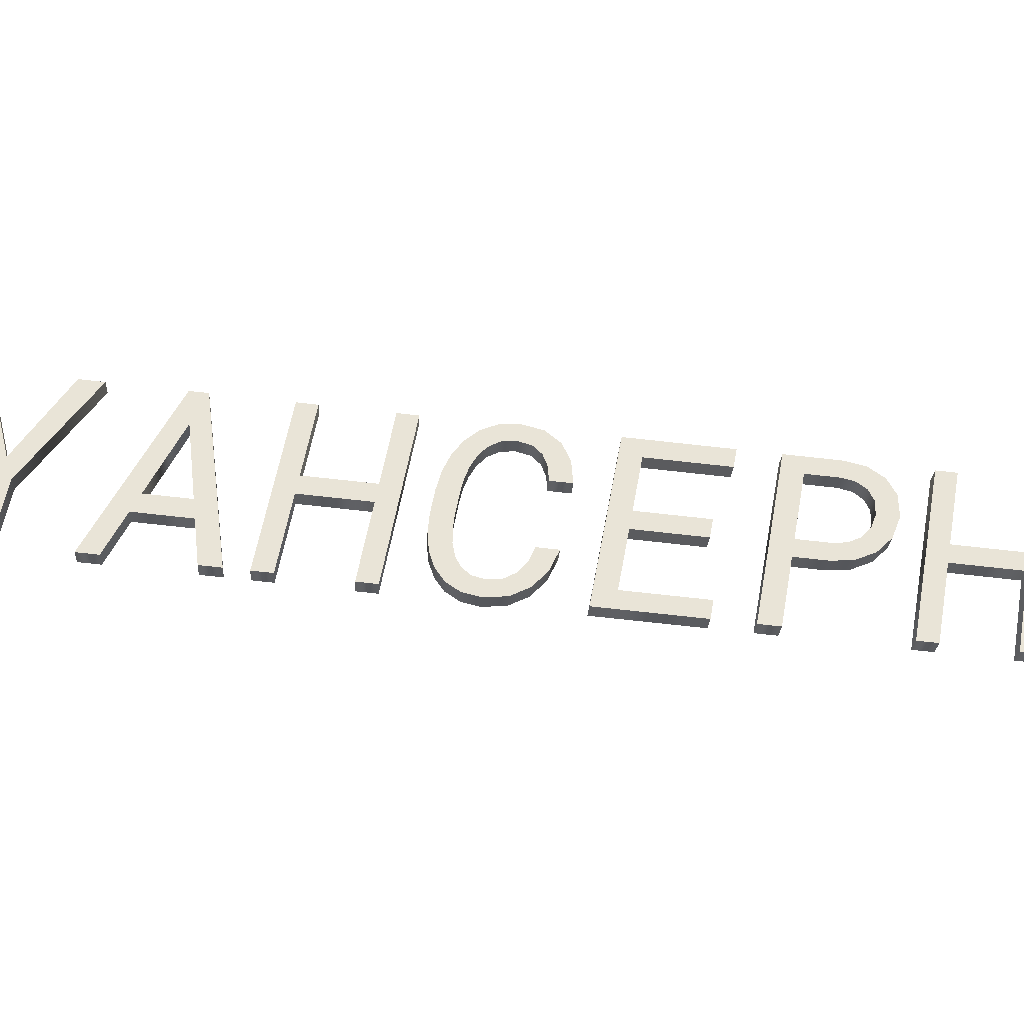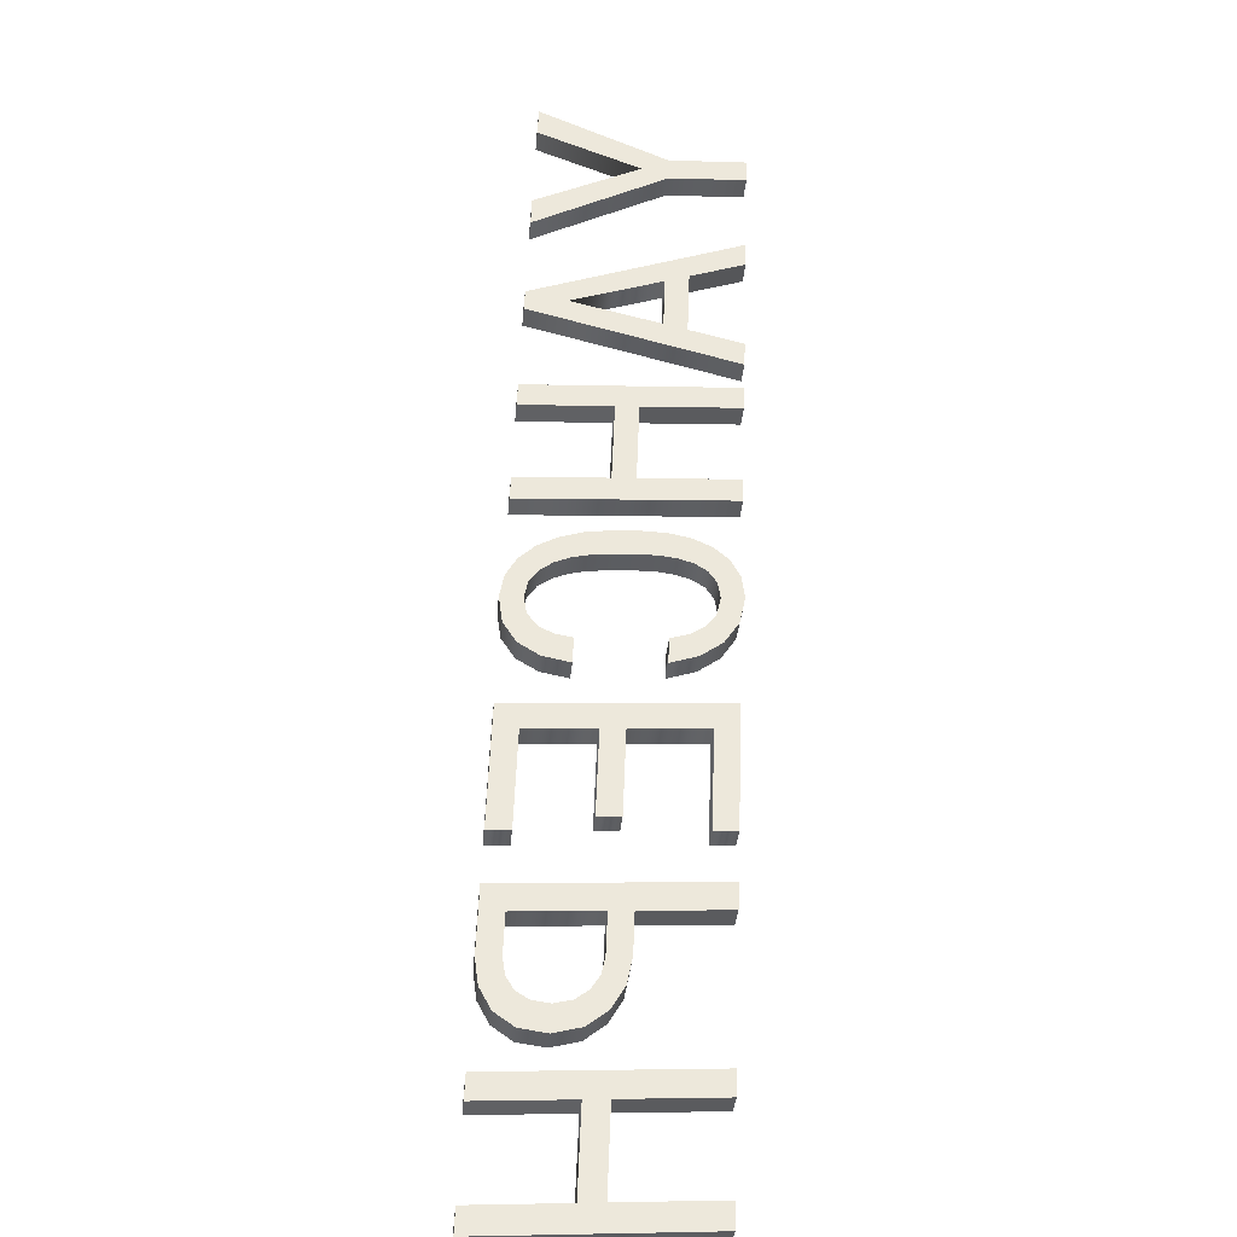
<metadata>
{"format":"obj","ext":"obj","renderer":"f3d","projection":"perspective","resolution":1024,"background":"white","views":[{"elev":-29.9,"azim":44.7,"up":"+Y"},{"elev":-78.8,"azim":-100.2,"up":"+Z"}]}
</metadata>
<code>
o Text_Font1
v 1.112 0.4009 -1.183
v 1.032 -0.1281 -1.123
v 0.9896 -0.1228 -1.075
v 1.026 0.1217 -1.103
v 0.8816 0.14 -0.9387
v 0.8447 -0.1045 -0.9109
v 0.8024 -0.09924 -0.8631
v 0.8822 0.4298 -0.9231
v 0.9245 0.4245 -0.971
v 0.8902 0.197 -0.9452
v 1.035 0.1788 -1.109
v 1.069 0.4062 -1.135
v 0.6628 0.1345 -0.6929
v 0.5932 0.1433 -0.6141
v 0.5612 -0.06889 -0.59
v 0.5162 -0.06324 -0.5392
v 0.596 0.4658 -0.5992
v 0.7106 0.4514 -0.7289
v 0.7539 0.4344 -0.7786
v 0.7866 0.3992 -0.8173
v 0.8045 0.3466 -0.8404
v 0.8037 0.2779 -0.8433
v 0.7842 0.2117 -0.8251
v 0.7514 0.1656 -0.7908
v 0.7095 0.1398 -0.7451
v 0.6326 0.4049 -0.6437
v 0.6015 0.1985 -0.6203
v 0.6712 0.1898 -0.6992
v 0.7009 0.1936 -0.7325
v 0.7268 0.2109 -0.7606
v 0.7467 0.2408 -0.7814
v 0.7586 0.2828 -0.7924
v 0.7597 0.3267 -0.7911
v 0.7496 0.3613 -0.7778
v 0.7299 0.3849 -0.7543
v 0.7023 0.3961 -0.7226
v 0.4537 0.2519 -0.4511
v 0.4451 0.1949 -0.4446
v 0.2975 0.2134 -0.2775
v 0.2693 0.02596 -0.2563
v 0.4414 0.004308 -0.4511
v 0.4327 -0.05274 -0.4446
v 0.2157 -0.02544 -0.199
v 0.2955 0.5036 -0.259
v 0.5104 0.4766 -0.5022
v 0.5017 0.4192 -0.4956
v 0.3318 0.4405 -0.3033
v 0.3061 0.2705 -0.284
v 0.1235 0.1483 -0.08538
v 0.1684 0.1427 -0.1362
v 0.1456 0.07687 -0.1143
v 0.113 0.02728 -0.08042
v 0.07194 -0.002352 -0.03587
v 0.02386 -0.008708 0.01786
v -0.01443 0.00555 0.06173
v -0.04236 0.03517 0.09483
v -0.06059 0.0767 0.1177
v -0.07004 0.1271 0.1311
v -0.07172 0.1832 0.1362
v -0.06647 0.2418 0.1336
v -0.05535 0.3156 0.1252
v -0.04306 0.3733 0.1146
v -0.02483 0.4269 0.09713
v -0.000765 0.4733 0.07267
v 0.0291 0.509 0.04108
v 0.06464 0.5306 0.00231
v 0.1058 0.5348 -0.04381
v 0.1513 0.5167 -0.09601
v 0.1821 0.4777 -0.1328
v 0.1981 0.4211 -0.154
v 0.1997 0.3505 -0.1598
v 0.1548 0.3562 -0.109
v 0.154 0.4018 -0.1055
v 0.1452 0.4399 -0.09342
v 0.1269 0.4672 -0.07133
v 0.09757 0.48 -0.03758
v 0.06812 0.4757 -0.004684
v 0.04379 0.4571 0.02163
v 0.02427 0.4277 0.04194
v 0.008985 0.3912 0.05708
v -0.0024 0.3509 0.06763
v -0.01009 0.3106 0.07401
v -0.02132 0.2361 0.08246
v -0.02586 0.1954 0.08527
v -0.02683 0.1537 0.08402
v -0.02309 0.1146 0.07761
v -0.01303 0.08127 0.06441
v 0.004859 0.05718 0.04294
v 0.03208 0.04579 0.01167
v 0.06405 0.05029 -0.02404
v 0.08955 0.07096 -0.05156
v 0.1092 0.1048 -0.07182
v -0.08142 0.551 0.1678
v -0.1612 0.02198 0.2278
v -0.2037 0.02732 0.2759
v -0.1668 0.2718 0.2481
v -0.3117 0.2901 0.4122
v -0.3486 0.04555 0.4399
v -0.3908 0.05086 0.4878
v -0.311 0.5799 0.4277
v -0.2688 0.5746 0.3799
v -0.3031 0.3471 0.4057
v -0.1582 0.3289 0.2417
v -0.1239 0.5563 0.2159
v -0.4845 0.06265 0.5938
v -0.4918 0.2031 0.6099
v -0.6098 0.218 0.7434
v -0.6588 0.08457 0.7911
v -0.7037 0.09022 0.842
v -0.5099 0.6049 0.6528
v -0.4722 0.6002 0.6102
v -0.4399 0.05703 0.5433
v -0.5068 0.4986 0.6434
v -0.5888 0.2749 0.7231
v -0.4949 0.2631 0.6167
v -0.8759 0.6509 1.067
v -0.8356 0.3752 1.006
v -0.715 0.6307 0.885
v -0.664 0.6243 0.8273
v -0.824 0.3064 0.9894
v -0.8545 0.1092 1.013
v -0.8962 0.1144 1.06
v -0.8672 0.3118 1.038
v -0.9271 0.6574 1.125
v 1.067 0.4031 -1.223
v 0.9872 -0.1259 -1.163
v 0.9448 -0.1205 -1.115
v 0.9817 0.124 -1.143
v 0.8367 0.1422 -0.9785
v 0.7999 -0.1023 -0.9508
v 0.7576 -0.097 -0.903
v 0.8374 0.432 -0.963
v 0.8797 0.4267 -1.011
v 0.8453 0.1993 -0.985
v 0.9903 0.181 -1.149
v 1.025 0.4085 -1.175
v 0.618 0.1368 -0.7328
v 0.5483 0.1455 -0.6539
v 0.5163 -0.06665 -0.6298
v 0.4714 -0.061 -0.579
v 0.5512 0.468 -0.639
v 0.6658 0.4536 -0.7687
v 0.7091 0.4367 -0.8184
v 0.7418 0.4015 -0.8571
v 0.7597 0.3489 -0.8802
v 0.7589 0.2801 -0.8831
v 0.7393 0.2139 -0.8649
v 0.7065 0.1678 -0.8306
v 0.6647 0.142 -0.785
v 0.5878 0.4071 -0.6836
v 0.5567 0.2008 -0.6602
v 0.6263 0.192 -0.739
v 0.6561 0.1959 -0.7723
v 0.682 0.2131 -0.8004
v 0.7019 0.243 -0.8212
v 0.7138 0.285 -0.8322
v 0.7149 0.329 -0.8309
v 0.7048 0.3636 -0.8176
v 0.6851 0.3871 -0.7941
v 0.6575 0.3984 -0.7624
v 0.4089 0.2542 -0.4909
v 0.4003 0.1971 -0.4844
v 0.2527 0.2157 -0.3174
v 0.2244 0.0282 -0.2961
v 0.3965 0.006549 -0.4909
v 0.3879 -0.05049 -0.4845
v 0.1709 -0.0232 -0.2388
v 0.2507 0.5058 -0.2988
v 0.4655 0.4788 -0.542
v 0.4569 0.4214 -0.5355
v 0.287 0.4428 -0.3431
v 0.2613 0.2727 -0.3238
v 0.07867 0.1506 -0.1252
v 0.1236 0.1449 -0.1761
v 0.1008 0.07911 -0.1541
v 0.0682 0.02952 -0.1203
v 0.02712 -0.000112 -0.07571
v -0.02095 -0.006467 -0.02198
v -0.05924 0.00779 0.0219
v -0.08718 0.03741 0.05499
v -0.1054 0.07894 0.07783
v -0.1149 0.1294 0.09131
v -0.1165 0.1855 0.09635
v -0.1113 0.2441 0.09374
v -0.1002 0.3178 0.08537
v -0.08787 0.3755 0.07479
v -0.06964 0.4291 0.0573
v -0.04558 0.4755 0.03284
v -0.01571 0.5112 0.001242
v 0.01983 0.5328 -0.03752
v 0.06104 0.5371 -0.08364
v 0.1065 0.519 -0.1358
v 0.1373 0.4799 -0.1726
v 0.1533 0.4233 -0.1939
v 0.1549 0.3527 -0.1996
v 0.11 0.3584 -0.1488
v 0.1092 0.404 -0.1453
v 0.1004 0.4422 -0.1333
v 0.08212 0.4695 -0.1112
v 0.05276 0.4822 -0.07742
v 0.0233 0.478 -0.04452
v -0.001021 0.4594 -0.0182
v -0.02054 0.43 0.002108
v -0.03583 0.3934 0.01725
v -0.04721 0.3532 0.02779
v -0.0549 0.3129 0.03418
v -0.06614 0.2384 0.04263
v -0.07067 0.1977 0.04544
v -0.07164 0.156 0.04419
v -0.0679 0.1168 0.03778
v -0.05784 0.08351 0.02458
v -0.03995 0.05942 0.003104
v -0.01273 0.04803 -0.02816
v 0.01923 0.05253 -0.06387
v 0.04474 0.0732 -0.0914
v 0.06443 0.107 -0.1116
v -0.1262 0.5532 0.1279
v -0.206 0.02422 0.188
v -0.2485 0.02956 0.2361
v -0.2116 0.2741 0.2083
v -0.3565 0.2923 0.3724
v -0.3934 0.04779 0.4001
v -0.4357 0.0531 0.4479
v -0.3559 0.5821 0.3879
v -0.3136 0.5768 0.3401
v -0.3479 0.3494 0.3659
v -0.203 0.3311 0.2018
v -0.1687 0.5586 0.176
v -0.5294 0.06489 0.554
v -0.5366 0.2054 0.57
v -0.6546 0.2202 0.7036
v -0.7036 0.08681 0.7513
v -0.7485 0.09246 0.8021
v -0.5547 0.6071 0.613
v -0.517 0.6024 0.5704
v -0.4847 0.05927 0.5034
v -0.5516 0.5009 0.6036
v -0.6336 0.2772 0.6832
v -0.5397 0.2654 0.5769
v -0.9207 0.6532 1.027
v -0.8804 0.3775 0.9665
v -0.7598 0.6329 0.8452
v -0.7088 0.6265 0.7875
v -0.8688 0.3086 0.9496
v -0.8993 0.1114 0.9728
v -0.941 0.1167 1.02
v -0.912 0.3141 0.9985
v -0.9719 0.6596 1.085
v -0.9207 0.6532 1.027
v -0.8759 0.6509 1.067
v -0.8804 0.3775 0.9665
v -0.8356 0.3752 1.006
v -0.7598 0.6329 0.8452
v -0.715 0.6307 0.885
v -0.7088 0.6265 0.7875
v -0.664 0.6243 0.8273
v -0.8688 0.3086 0.9496
v -0.824 0.3064 0.9894
v -0.8993 0.1114 0.9728
v -0.8545 0.1092 1.013
v -0.941 0.1167 1.02
v -0.8962 0.1144 1.06
v -0.912 0.3141 0.9985
v -0.8672 0.3118 1.038
v -0.9719 0.6596 1.085
v -0.9271 0.6574 1.125
v -0.5294 0.06489 0.554
v -0.4845 0.06265 0.5938
v -0.5366 0.2054 0.57
v -0.4918 0.2031 0.6099
v -0.6546 0.2202 0.7036
v -0.6098 0.218 0.7434
v -0.7036 0.08681 0.7513
v -0.6588 0.08457 0.7911
v -0.7485 0.09246 0.8021
v -0.7037 0.09022 0.842
v -0.5547 0.6071 0.613
v -0.5099 0.6049 0.6528
v -0.517 0.6024 0.5704
v -0.4722 0.6002 0.6102
v -0.4847 0.05927 0.5034
v -0.4399 0.05703 0.5433
v -0.5516 0.5009 0.6036
v -0.5068 0.4986 0.6434
v -0.6336 0.2772 0.6832
v -0.5888 0.2749 0.7231
v -0.5397 0.2654 0.5769
v -0.4949 0.2631 0.6167
v -0.1262 0.5532 0.1279
v -0.08142 0.551 0.1678
v -0.206 0.02422 0.188
v -0.1612 0.02198 0.2278
v -0.2485 0.02956 0.2361
v -0.2037 0.02732 0.2759
v -0.2116 0.2741 0.2083
v -0.1668 0.2718 0.2481
v -0.3565 0.2923 0.3724
v -0.3117 0.2901 0.4122
v -0.3934 0.04779 0.4001
v -0.3486 0.04555 0.4399
v -0.4357 0.0531 0.4479
v -0.3908 0.05086 0.4878
v -0.3559 0.5821 0.3879
v -0.311 0.5799 0.4277
v -0.3136 0.5768 0.3401
v -0.2688 0.5746 0.3799
v -0.3479 0.3494 0.3659
v -0.3031 0.3471 0.4057
v -0.203 0.3311 0.2018
v -0.1582 0.3289 0.2417
v -0.1687 0.5586 0.176
v -0.1239 0.5563 0.2159
v 0.07867 0.1506 -0.1252
v 0.1235 0.1483 -0.08538
v 0.1236 0.1449 -0.1761
v 0.1684 0.1427 -0.1362
v 0.1008 0.07911 -0.1541
v 0.1456 0.07687 -0.1143
v 0.0682 0.02952 -0.1203
v 0.113 0.02728 -0.08042
v 0.02712 -0.000112 -0.07571
v 0.07194 -0.002352 -0.03587
v -0.02095 -0.006467 -0.02198
v 0.02386 -0.008708 0.01786
v -0.05924 0.00779 0.0219
v -0.01443 0.00555 0.06173
v -0.08718 0.03741 0.05499
v -0.04236 0.03517 0.09483
v -0.1054 0.07894 0.07783
v -0.06059 0.0767 0.1177
v -0.1149 0.1294 0.09131
v -0.07004 0.1271 0.1311
v -0.1165 0.1855 0.09635
v -0.07172 0.1832 0.1362
v -0.1113 0.2441 0.09374
v -0.06647 0.2418 0.1336
v -0.1002 0.3178 0.08537
v -0.05535 0.3156 0.1252
v -0.08787 0.3755 0.07479
v -0.04306 0.3733 0.1146
v -0.06964 0.4291 0.0573
v -0.02483 0.4269 0.09713
v -0.04558 0.4755 0.03284
v -0.000765 0.4733 0.07267
v -0.01571 0.5112 0.001242
v 0.0291 0.509 0.04108
v 0.01983 0.5328 -0.03752
v 0.06464 0.5306 0.00231
v 0.06104 0.5371 -0.08364
v 0.1058 0.5348 -0.04381
v 0.1065 0.519 -0.1358
v 0.1513 0.5167 -0.09601
v 0.1373 0.4799 -0.1726
v 0.1821 0.4777 -0.1328
v 0.1533 0.4233 -0.1939
v 0.1981 0.4211 -0.154
v 0.1549 0.3527 -0.1996
v 0.1997 0.3505 -0.1598
v 0.11 0.3584 -0.1488
v 0.1548 0.3562 -0.109
v 0.1092 0.404 -0.1453
v 0.154 0.4018 -0.1055
v 0.1004 0.4422 -0.1333
v 0.1452 0.4399 -0.09342
v 0.08212 0.4695 -0.1112
v 0.1269 0.4672 -0.07133
v 0.05276 0.4822 -0.07742
v 0.09757 0.48 -0.03758
v 0.0233 0.478 -0.04452
v 0.06812 0.4757 -0.004684
v -0.001021 0.4594 -0.0182
v 0.04379 0.4571 0.02163
v -0.02054 0.43 0.002108
v 0.02427 0.4277 0.04194
v -0.03583 0.3934 0.01725
v 0.008985 0.3912 0.05708
v -0.04721 0.3532 0.02779
v -0.0024 0.3509 0.06763
v -0.0549 0.3129 0.03418
v -0.01009 0.3106 0.07401
v -0.06614 0.2384 0.04263
v -0.02132 0.2361 0.08246
v -0.07067 0.1977 0.04544
v -0.02586 0.1954 0.08527
v -0.07164 0.156 0.04419
v -0.02683 0.1537 0.08402
v -0.0679 0.1168 0.03778
v -0.02309 0.1146 0.07761
v -0.05784 0.08351 0.02458
v -0.01303 0.08127 0.06441
v -0.03995 0.05942 0.003104
v 0.004859 0.05718 0.04294
v -0.01273 0.04803 -0.02816
v 0.03208 0.04579 0.01167
v 0.01923 0.05253 -0.06387
v 0.06405 0.05029 -0.02404
v 0.04474 0.0732 -0.0914
v 0.08955 0.07096 -0.05156
v 0.06443 0.107 -0.1116
v 0.1092 0.1048 -0.07182
v 0.4089 0.2542 -0.4909
v 0.4537 0.2519 -0.4511
v 0.4003 0.1971 -0.4844
v 0.4451 0.1949 -0.4446
v 0.2527 0.2157 -0.3174
v 0.2975 0.2134 -0.2775
v 0.2244 0.0282 -0.2961
v 0.2693 0.02596 -0.2563
v 0.3965 0.006549 -0.4909
v 0.4414 0.004308 -0.4511
v 0.3879 -0.05049 -0.4845
v 0.4327 -0.05274 -0.4446
v 0.1709 -0.0232 -0.2388
v 0.2157 -0.02544 -0.199
v 0.2507 0.5058 -0.2988
v 0.2955 0.5036 -0.259
v 0.4655 0.4788 -0.542
v 0.5104 0.4766 -0.5022
v 0.4569 0.4214 -0.5355
v 0.5017 0.4192 -0.4956
v 0.287 0.4428 -0.3431
v 0.3318 0.4405 -0.3033
v 0.2613 0.2727 -0.3238
v 0.3061 0.2705 -0.284
v 0.618 0.1368 -0.7328
v 0.6628 0.1345 -0.6929
v 0.5483 0.1455 -0.6539
v 0.5932 0.1433 -0.6141
v 0.5163 -0.06665 -0.6298
v 0.5612 -0.06889 -0.59
v 0.4714 -0.061 -0.579
v 0.5162 -0.06324 -0.5392
v 0.5512 0.468 -0.639
v 0.596 0.4658 -0.5992
v 0.6658 0.4536 -0.7687
v 0.7106 0.4514 -0.7289
v 0.7091 0.4367 -0.8184
v 0.7539 0.4344 -0.7786
v 0.7418 0.4015 -0.8571
v 0.7866 0.3992 -0.8173
v 0.7597 0.3489 -0.8802
v 0.8045 0.3466 -0.8404
v 0.7589 0.2801 -0.8831
v 0.8037 0.2779 -0.8433
v 0.7393 0.2139 -0.8649
v 0.7842 0.2117 -0.8251
v 0.7065 0.1678 -0.8306
v 0.7514 0.1656 -0.7908
v 0.6647 0.142 -0.785
v 0.7095 0.1398 -0.7451
v 0.5878 0.4071 -0.6836
v 0.6326 0.4049 -0.6437
v 0.5567 0.2008 -0.6602
v 0.6015 0.1985 -0.6203
v 0.6263 0.192 -0.739
v 0.6712 0.1898 -0.6992
v 0.6561 0.1959 -0.7723
v 0.7009 0.1936 -0.7325
v 0.682 0.2131 -0.8004
v 0.7268 0.2109 -0.7606
v 0.7019 0.243 -0.8212
v 0.7467 0.2408 -0.7814
v 0.7138 0.285 -0.8322
v 0.7586 0.2828 -0.7924
v 0.7149 0.329 -0.8309
v 0.7597 0.3267 -0.7911
v 0.7048 0.3636 -0.8176
v 0.7496 0.3613 -0.7778
v 0.6851 0.3871 -0.7941
v 0.7299 0.3849 -0.7543
v 0.6575 0.3984 -0.7624
v 0.7023 0.3961 -0.7226
v 1.067 0.4031 -1.223
v 1.112 0.4009 -1.183
v 0.9872 -0.1259 -1.163
v 1.032 -0.1281 -1.123
v 0.9448 -0.1205 -1.115
v 0.9896 -0.1228 -1.075
v 0.9817 0.124 -1.143
v 1.026 0.1217 -1.103
v 0.8367 0.1422 -0.9785
v 0.8816 0.14 -0.9387
v 0.7999 -0.1023 -0.9508
v 0.8447 -0.1045 -0.9109
v 0.7576 -0.097 -0.903
v 0.8024 -0.09924 -0.8631
v 0.8374 0.432 -0.963
v 0.8822 0.4298 -0.9231
v 0.8797 0.4267 -1.011
v 0.9245 0.4245 -0.971
v 0.8453 0.1993 -0.985
v 0.8902 0.197 -0.9452
v 0.9903 0.181 -1.149
v 1.035 0.1788 -1.109
v 1.025 0.4085 -1.175
v 1.069 0.4062 -1.135
f 7 9 8
f 7 10 9
f 11 1 12
f 11 2 1
f 7 5 10
f 5 11 10
f 5 4 11
f 4 2 11
f 7 6 5
f 3 2 4
f 16 26 17
f 26 18 17
f 26 19 18
f 26 20 19
f 26 36 20
f 36 35 20
f 35 21 20
f 16 27 26
f 34 21 35
f 33 21 34
f 33 22 21
f 32 22 33
f 32 23 22
f 31 23 32
f 30 23 31
f 30 24 23
f 29 24 30
f 28 24 29
f 16 14 27
f 14 28 27
f 14 24 28
f 14 25 24
f 14 13 25
f 16 15 14
f 43 47 44
f 47 45 44
f 47 46 45
f 43 48 47
f 43 39 48
f 39 37 48
f 39 38 37
f 43 40 39
f 43 41 40
f 43 42 41
f 66 68 67
f 65 68 66
f 65 69 68
f 64 76 65
f 76 69 65
f 76 75 69
f 75 70 69
f 64 77 76
f 64 78 77
f 74 70 75
f 63 78 64
f 63 79 78
f 73 70 74
f 73 71 70
f 63 80 79
f 62 80 63
f 72 71 73
f 62 81 80
f 61 81 62
f 61 82 81
f 61 83 82
f 60 83 61
f 59 83 60
f 59 84 83
f 59 85 84
f 58 85 59
f 92 50 49
f 92 51 50
f 58 86 85
f 91 51 92
f 57 86 58
f 57 87 86
f 91 52 51
f 90 52 91
f 57 88 87
f 56 88 57
f 89 52 90
f 56 89 88
f 56 52 89
f 56 53 52
f 55 53 56
f 55 54 53
f 99 101 100
f 99 102 101
f 103 93 104
f 103 94 93
f 99 97 102
f 97 103 102
f 97 96 103
f 96 94 103
f 99 98 97
f 95 94 96
f 109 111 110
f 109 113 111
f 113 112 111
f 109 114 113
f 115 112 113
f 109 107 114
f 107 115 114
f 107 106 115
f 106 112 115
f 109 108 107
f 105 112 106
f 123 116 124
f 123 117 116
f 117 119 118
f 117 120 119
f 123 120 117
f 122 120 123
f 122 121 120
f 133 131 132
f 134 131 133
f 125 135 136
f 126 135 125
f 129 131 134
f 135 129 134
f 128 129 135
f 126 128 135
f 130 131 129
f 126 127 128
f 150 140 141
f 142 150 141
f 143 150 142
f 144 150 143
f 160 150 144
f 159 160 144
f 145 159 144
f 151 140 150
f 145 158 159
f 145 157 158
f 146 157 145
f 146 156 157
f 147 156 146
f 147 155 156
f 147 154 155
f 148 154 147
f 148 153 154
f 148 152 153
f 138 140 151
f 152 138 151
f 148 138 152
f 149 138 148
f 137 138 149
f 139 140 138
f 171 167 168
f 169 171 168
f 170 171 169
f 172 167 171
f 163 167 172
f 161 163 172
f 162 163 161
f 164 167 163
f 165 167 164
f 166 167 165
f 192 190 191
f 192 189 190
f 193 189 192
f 200 188 189
f 193 200 189
f 199 200 193
f 194 199 193
f 201 188 200
f 202 188 201
f 194 198 199
f 202 187 188
f 203 187 202
f 194 197 198
f 195 197 194
f 204 187 203
f 204 186 187
f 195 196 197
f 205 186 204
f 205 185 186
f 206 185 205
f 207 185 206
f 207 184 185
f 207 183 184
f 208 183 207
f 209 183 208
f 209 182 183
f 174 216 173
f 175 216 174
f 210 182 209
f 175 215 216
f 210 181 182
f 211 181 210
f 176 215 175
f 176 214 215
f 212 181 211
f 212 180 181
f 176 213 214
f 213 180 212
f 176 180 213
f 177 180 176
f 177 179 180
f 178 179 177
f 225 223 224
f 226 223 225
f 217 227 228
f 218 227 217
f 221 223 226
f 227 221 226
f 220 221 227
f 218 220 227
f 222 223 221
f 218 219 220
f 235 233 234
f 237 233 235
f 236 237 235
f 238 233 237
f 236 239 237
f 231 233 238
f 239 231 238
f 230 231 239
f 236 230 239
f 232 233 231
f 236 229 230
f 240 247 248
f 241 247 240
f 243 241 242
f 244 241 243
f 244 247 241
f 244 246 247
f 245 246 244
f 250 252 251 249
f 252 254 253 251
f 254 256 255 253
f 256 258 257 255
f 258 260 259 257
f 260 262 261 259
f 262 264 263 261
f 264 266 265 263
f 266 250 249 265
f 268 270 269 267
f 270 272 271 269
f 272 274 273 271
f 274 276 275 273
f 276 278 277 275
f 278 280 279 277
f 280 282 281 279
f 282 268 267 281
f 284 286 285 283
f 286 288 287 285
f 288 284 283 287
f 290 292 291 289
f 292 294 293 291
f 294 296 295 293
f 296 298 297 295
f 298 300 299 297
f 300 302 301 299
f 302 304 303 301
f 304 306 305 303
f 306 308 307 305
f 308 310 309 307
f 310 312 311 309
f 312 290 289 311
f 314 316 315 313
f 316 318 317 315
f 318 320 319 317
f 320 322 321 319
f 322 324 323 321
f 324 326 325 323
f 326 328 327 325
f 328 330 329 327
f 330 332 331 329
f 332 334 333 331
f 334 336 335 333
f 336 338 337 335
f 338 340 339 337
f 340 342 341 339
f 342 344 343 341
f 344 346 345 343
f 346 348 347 345
f 348 350 349 347
f 350 352 351 349
f 352 354 353 351
f 354 356 355 353
f 356 358 357 355
f 358 360 359 357
f 360 362 361 359
f 362 364 363 361
f 364 366 365 363
f 366 368 367 365
f 368 370 369 367
f 370 372 371 369
f 372 374 373 371
f 374 376 375 373
f 376 378 377 375
f 378 380 379 377
f 380 382 381 379
f 382 384 383 381
f 384 386 385 383
f 386 388 387 385
f 388 390 389 387
f 390 392 391 389
f 392 394 393 391
f 394 396 395 393
f 396 398 397 395
f 398 400 399 397
f 400 314 313 399
f 402 404 403 401
f 404 406 405 403
f 406 408 407 405
f 408 410 409 407
f 410 412 411 409
f 412 414 413 411
f 414 416 415 413
f 416 418 417 415
f 418 420 419 417
f 420 422 421 419
f 422 424 423 421
f 424 402 401 423
f 426 428 427 425
f 428 430 429 427
f 430 432 431 429
f 432 434 433 431
f 434 436 435 433
f 436 438 437 435
f 438 440 439 437
f 440 442 441 439
f 442 444 443 441
f 444 446 445 443
f 446 448 447 445
f 448 450 449 447
f 450 426 425 449
f 452 454 453 451
f 454 456 455 453
f 456 458 457 455
f 458 460 459 457
f 460 462 461 459
f 462 464 463 461
f 464 466 465 463
f 466 468 467 465
f 468 470 469 467
f 470 472 471 469
f 472 452 451 471
f 474 476 475 473
f 476 478 477 475
f 478 480 479 477
f 480 482 481 479
f 482 484 483 481
f 484 486 485 483
f 486 488 487 485
f 488 490 489 487
f 490 492 491 489
f 492 494 493 491
f 494 496 495 493
f 496 474 473 495

</code>
